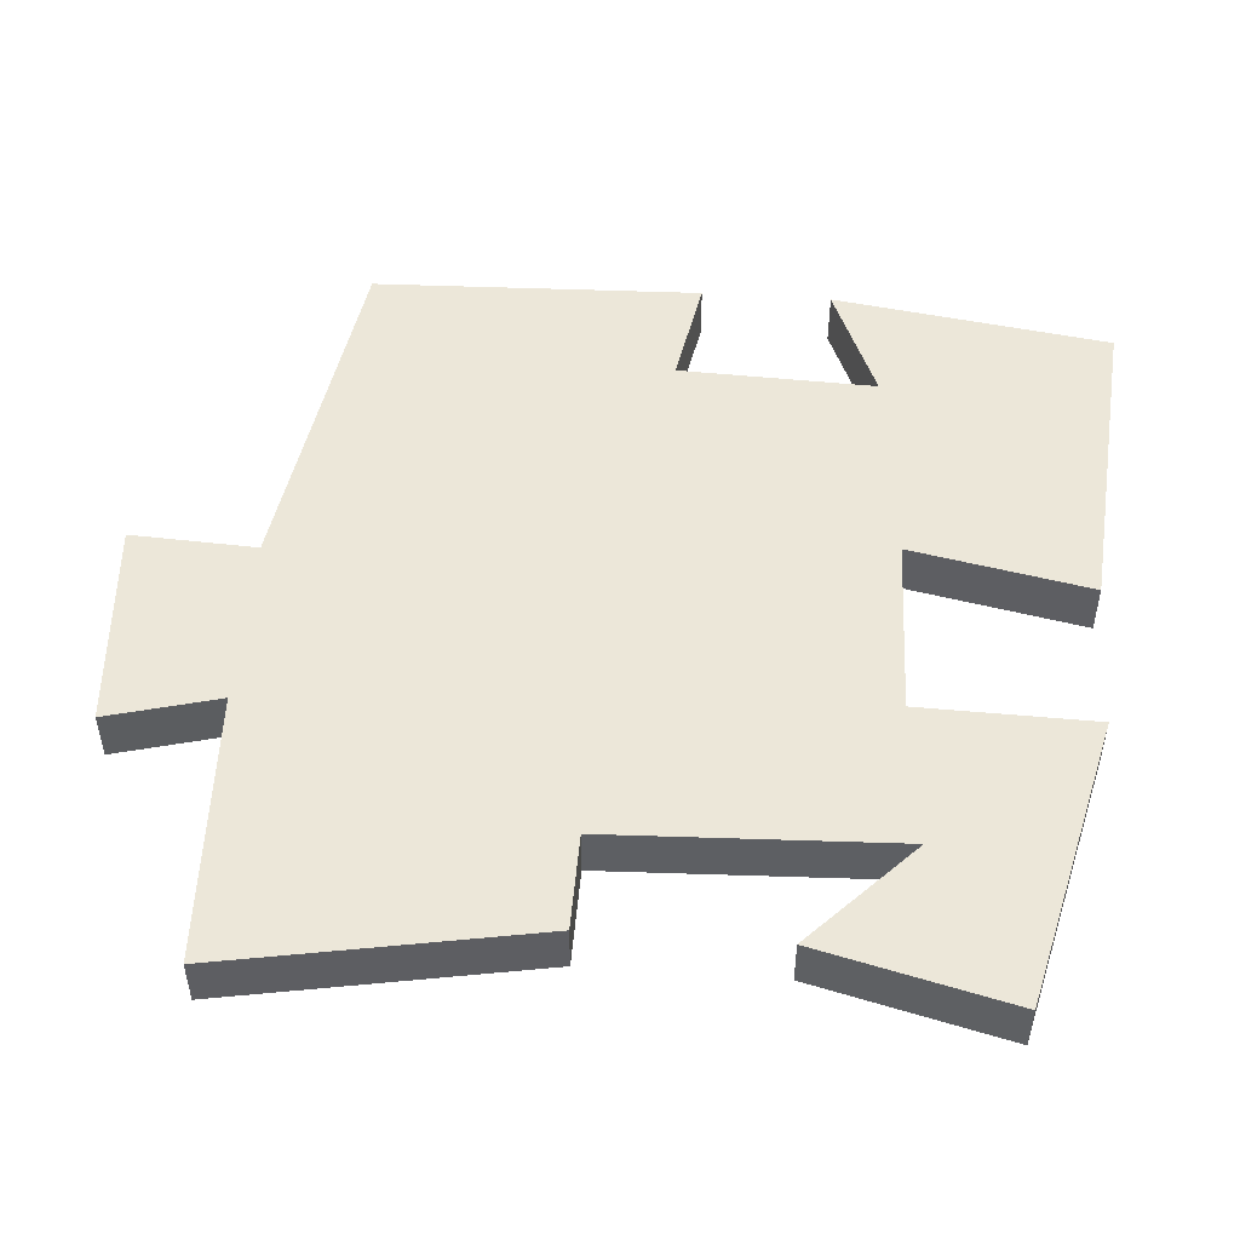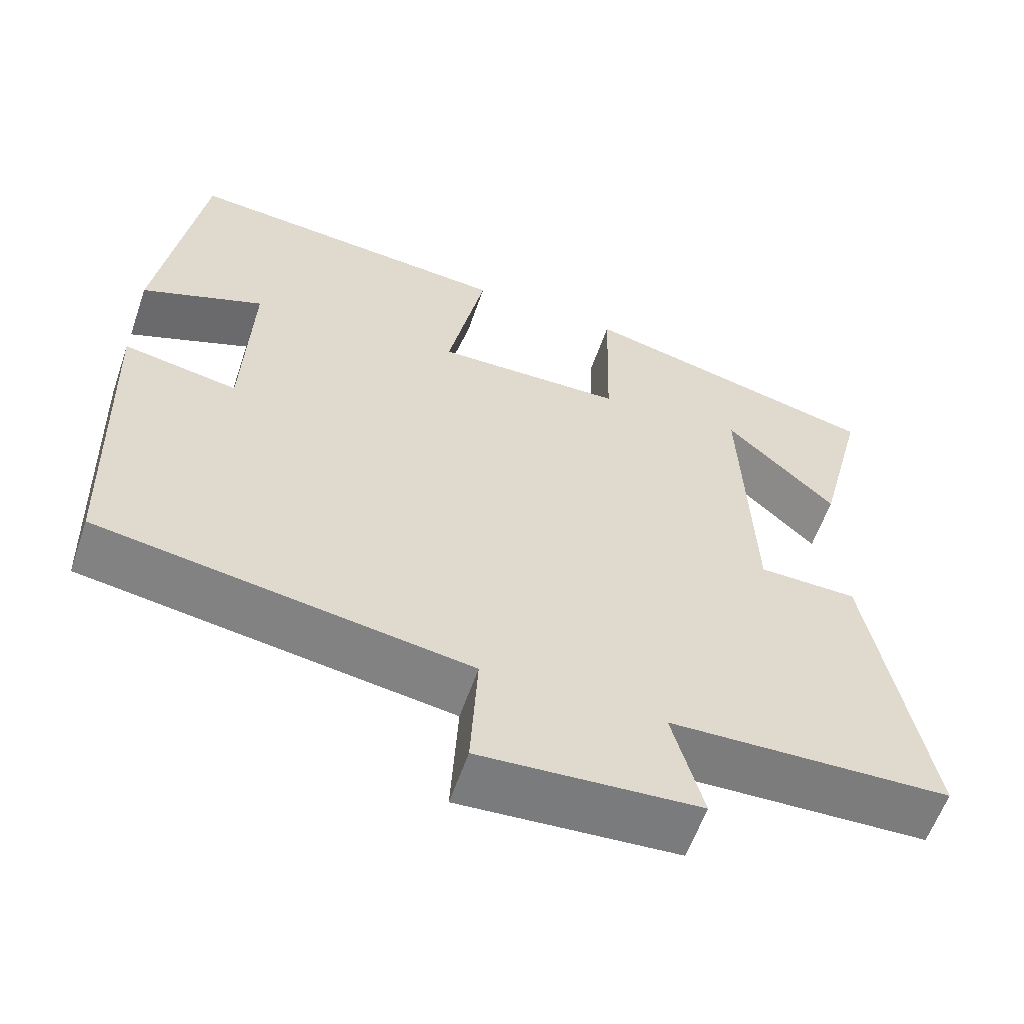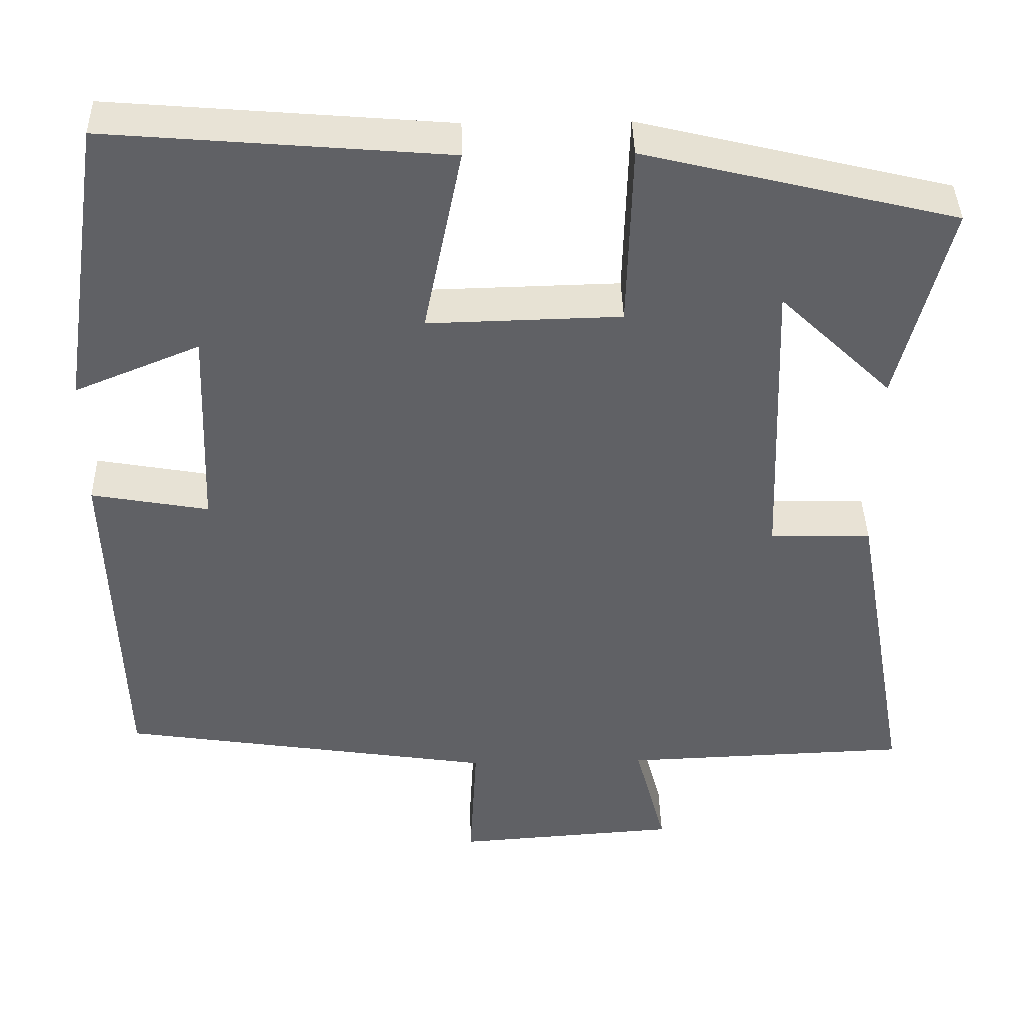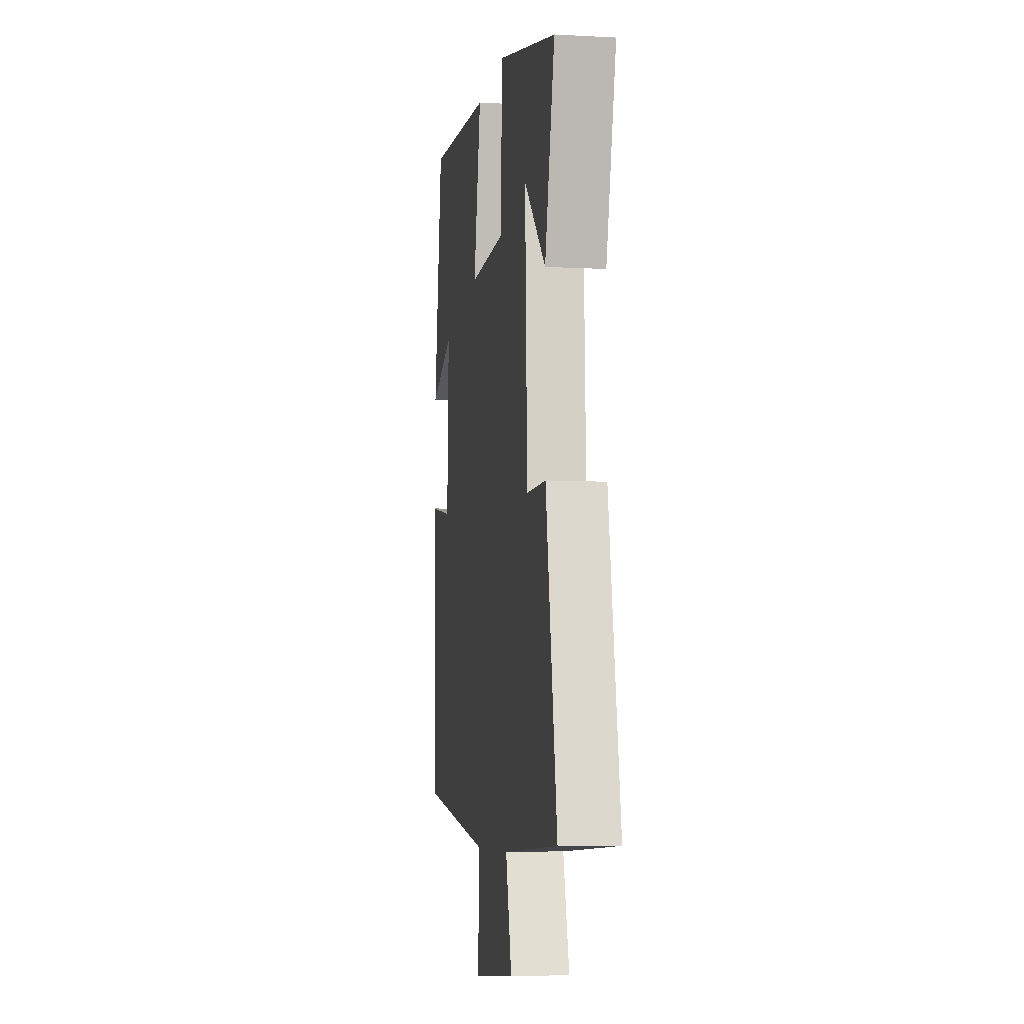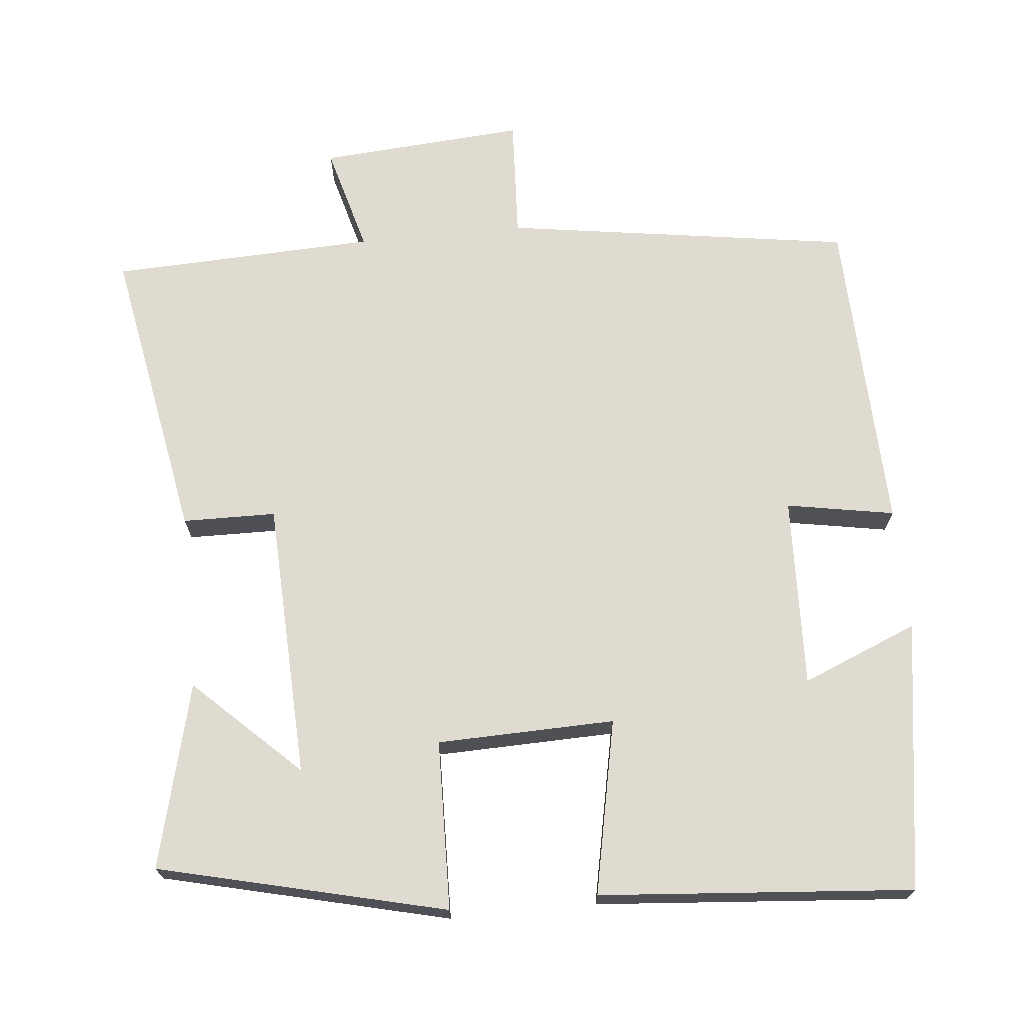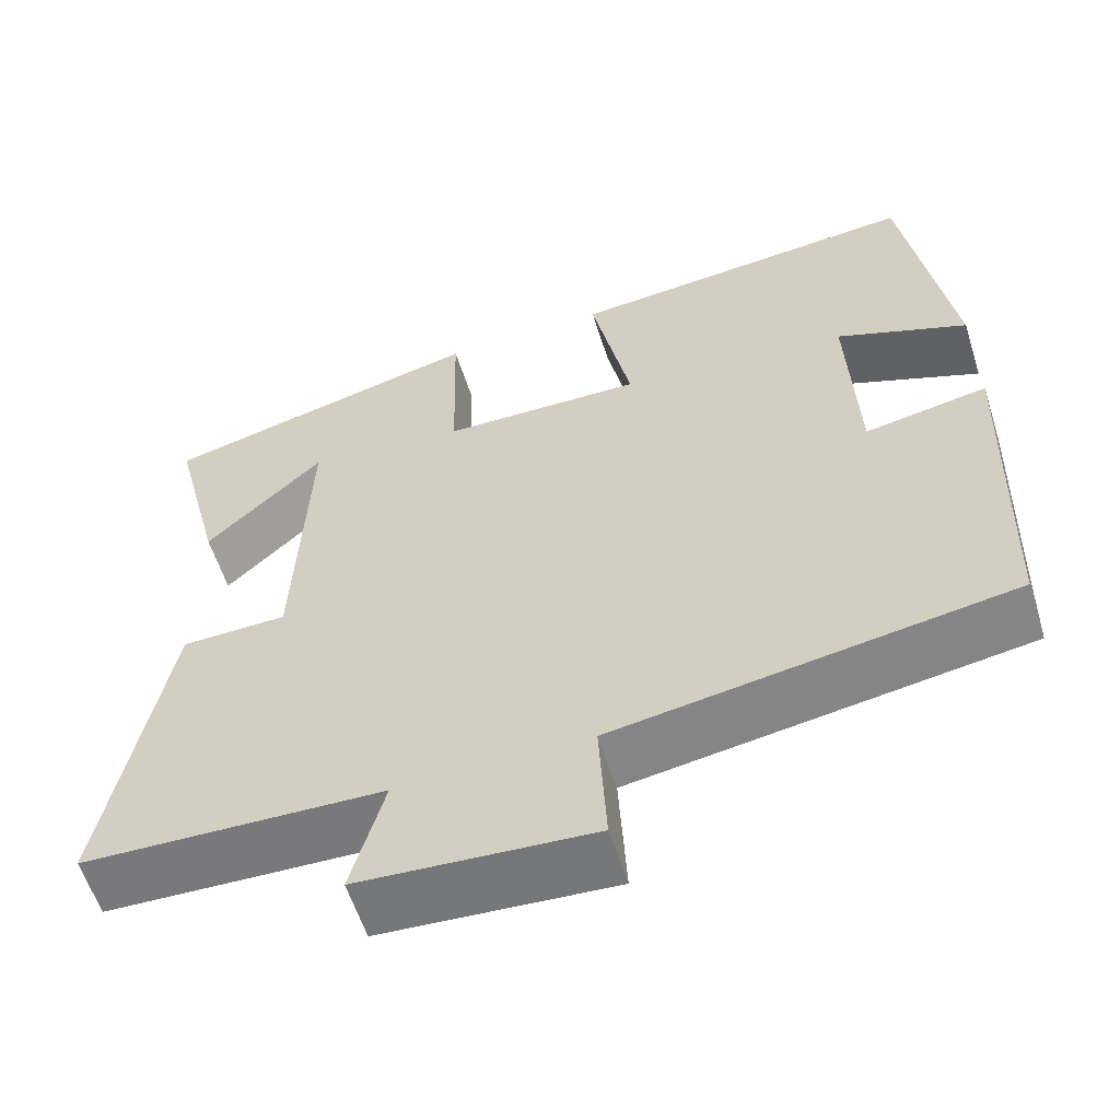
<metadata>
{"format":"obj","ext":"obj","renderer":"f3d","projection":"perspective","resolution":1024,"background":"white","views":[{"elev":49.8,"azim":-85.8,"up":"+Y"},{"elev":-59.4,"azim":161.0,"up":"+Z"},{"elev":40.4,"azim":178.7,"up":"+Z"},{"elev":-6.8,"azim":-98.9,"up":"+Z"},{"elev":70.0,"azim":-5.7,"up":"+Y"},{"elev":-58.8,"azim":17.6,"up":"+Z"}]}
</metadata>
<code>
v -0.572 0.07 -0.486
v -0.5 0.07 -0.085
v -0.374 0.07 -0.083
v -0.36 0.07 0.291
v -0.5 0.07 0.157
v -0.563 0.07 0.406
v -0.176 0.07 0.5
v -0.17 0.07 0.271
v 0.07 0.07 0.265
v 0.022 0.07 0.5
v 0.445 0.07 0.535
v 0.5 0.07 0.171
v 0.344 0.07 0.235
v 0.354 0.07 -0.023
v 0.5 0.07 0.003
v 0.486 0.07 -0.429
v 0.016 0.07 -0.5
v 0.025 0.07 -0.665
v -0.253 0.07 -0.645
v -0.214 0.07 -0.5
v -0.572 0 -0.486
v -0.5 0 -0.085
v -0.374 0 -0.083
v -0.36 0 0.291
v -0.5 0 0.157
v -0.563 0 0.406
v -0.176 0 0.5
v -0.17 0 0.271
v 0.07 0 0.265
v 0.022 0 0.5
v 0.445 0 0.535
v 0.5 0 0.171
v 0.344 0 0.235
v 0.354 0 -0.023
v 0.5 0 0.003
v 0.486 0 -0.429
v 0.016 0 -0.5
v 0.025 0 -0.665
v -0.253 0 -0.645
v -0.214 0 -0.5
f 17 18 19 20
f 14 15 16 17
f 13 14 17 20
f 10 11 12 13
f 9 10 13
f 8 9 13 20
f 4 5 6 7
f 3 4 7 8
f 20 1 2 3
f 3 8 20
f 40 39 38 37
f 37 36 35 34
f 40 37 34 33
f 33 32 31 30
f 33 30 29
f 40 33 29 28
f 27 26 25 24
f 28 27 24 23
f 23 22 21 40
f 40 28 23
f 1 21 22 2
f 2 22 23 3
f 3 23 24 4
f 4 24 25 5
f 5 25 26 6
f 6 26 27 7
f 7 27 28 8
f 8 28 29 9
f 9 29 30 10
f 10 30 31 11
f 11 31 32 12
f 12 32 33 13
f 13 33 34 14
f 14 34 35 15
f 15 35 36 16
f 16 36 37 17
f 17 37 38 18
f 18 38 39 19
f 19 39 40 20
f 20 40 21 1

</code>
